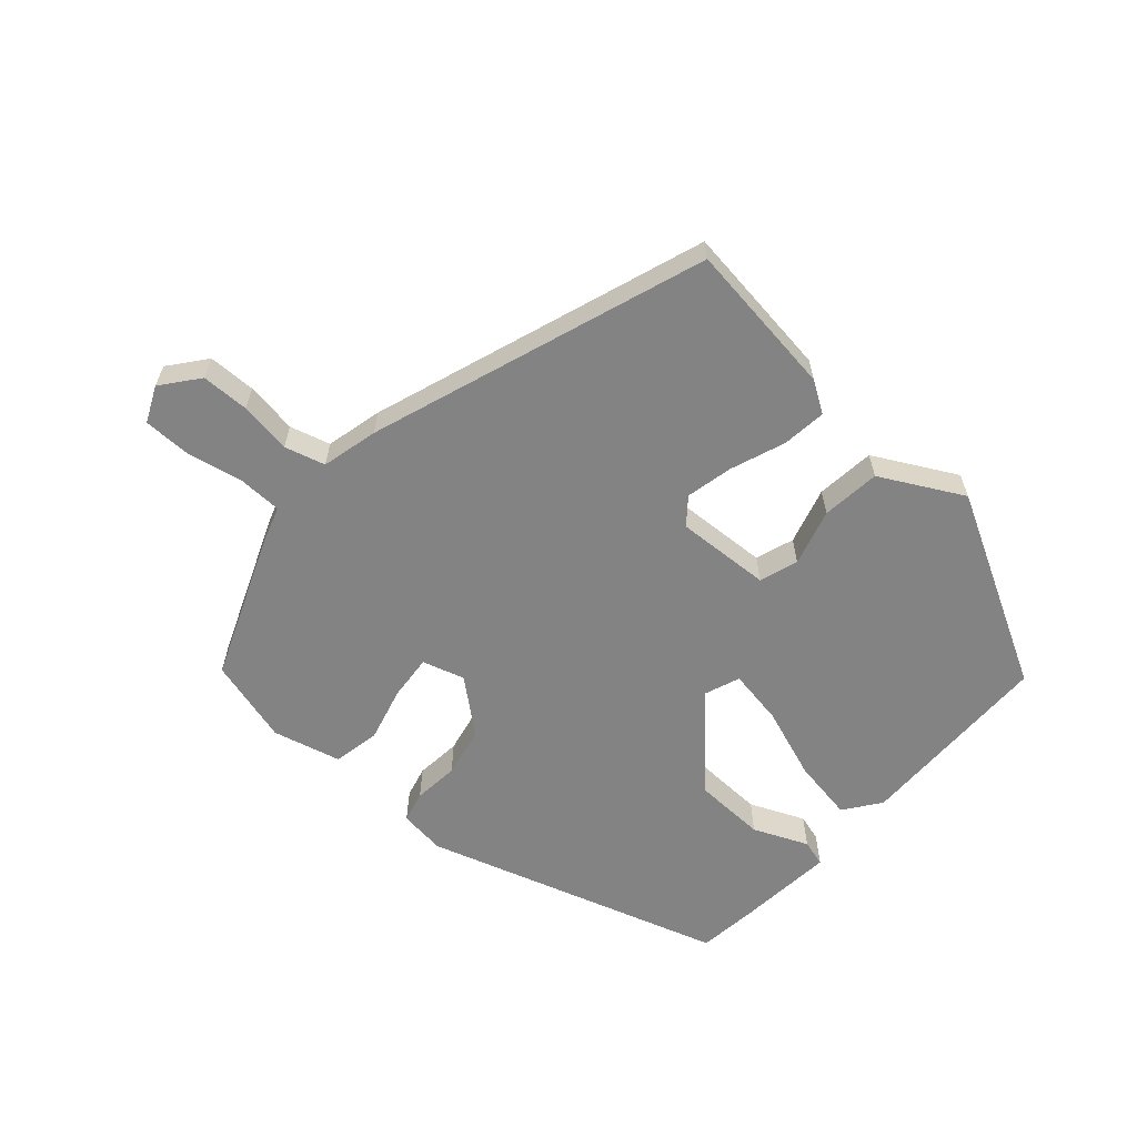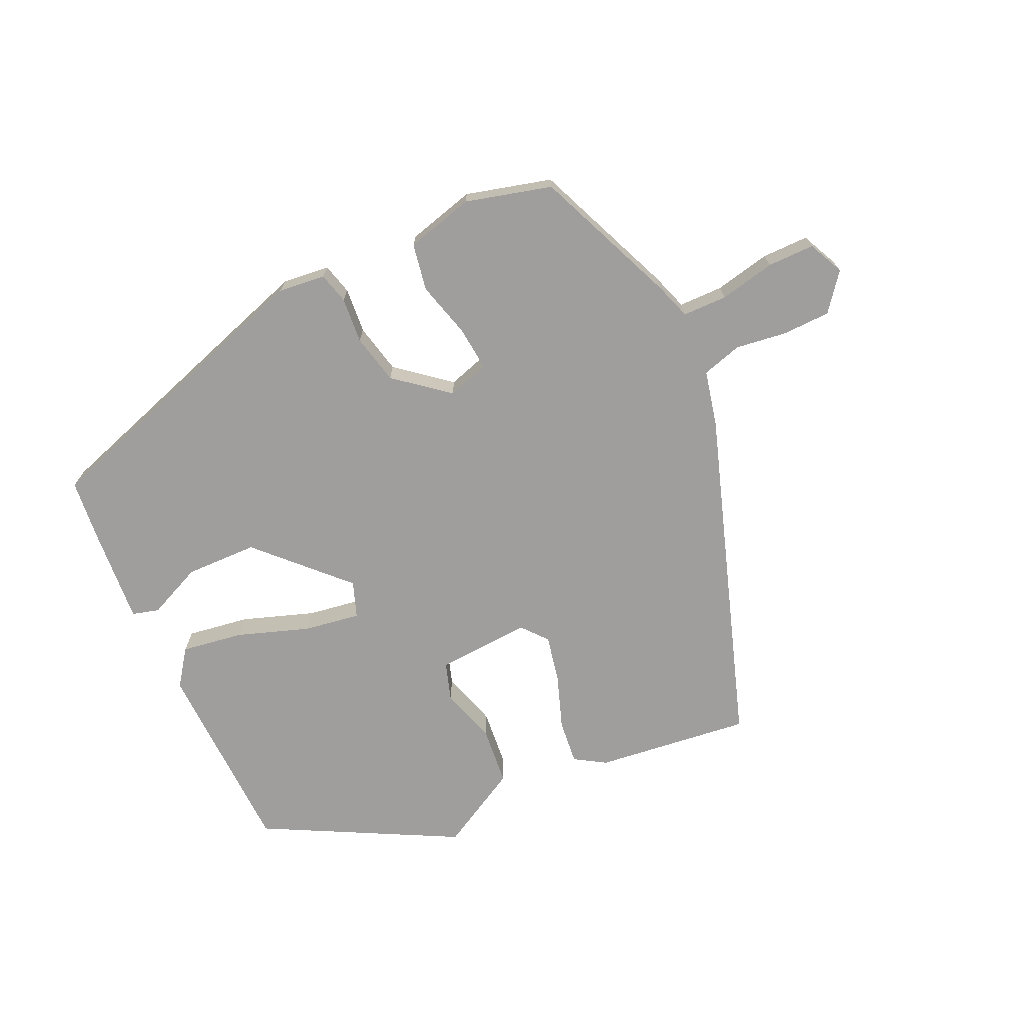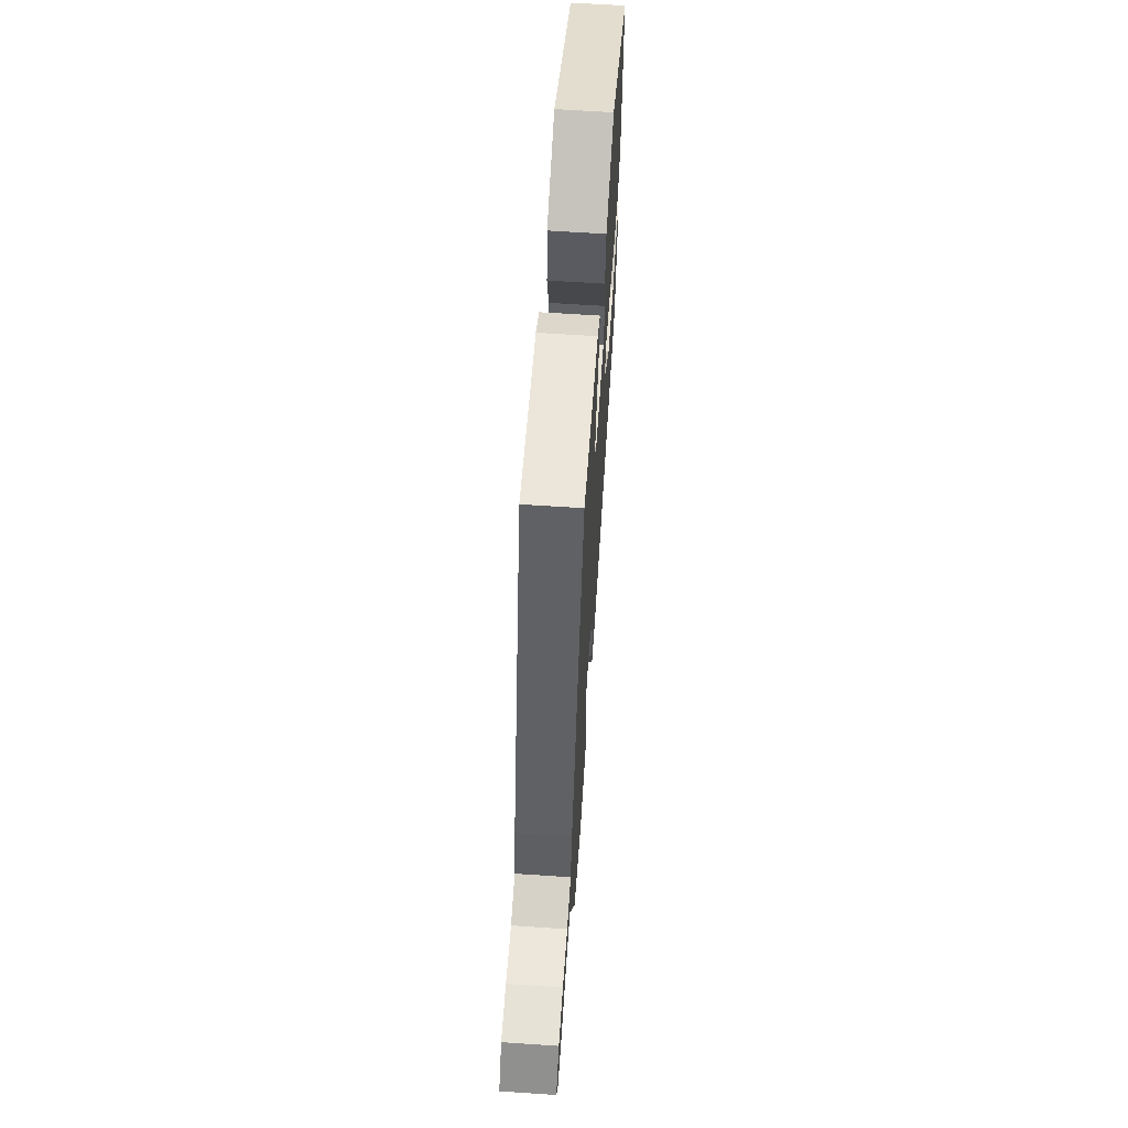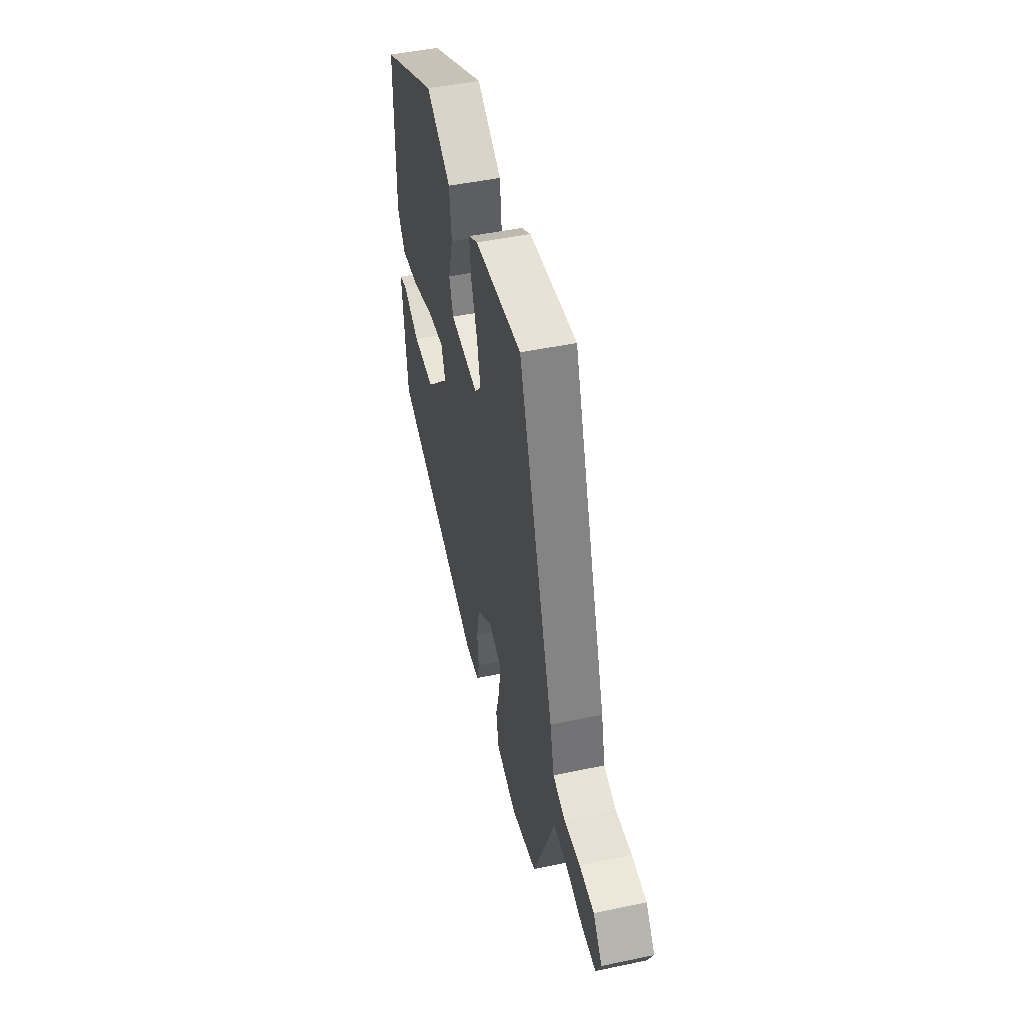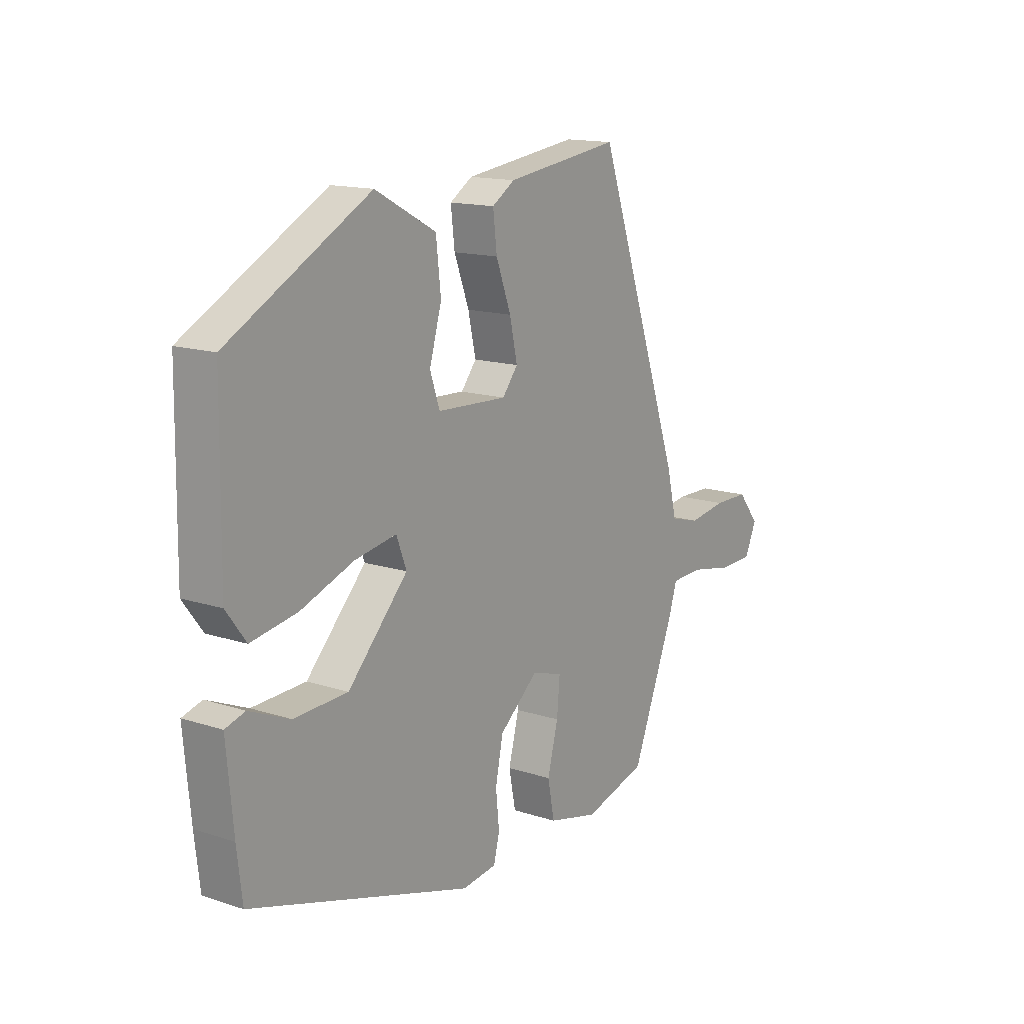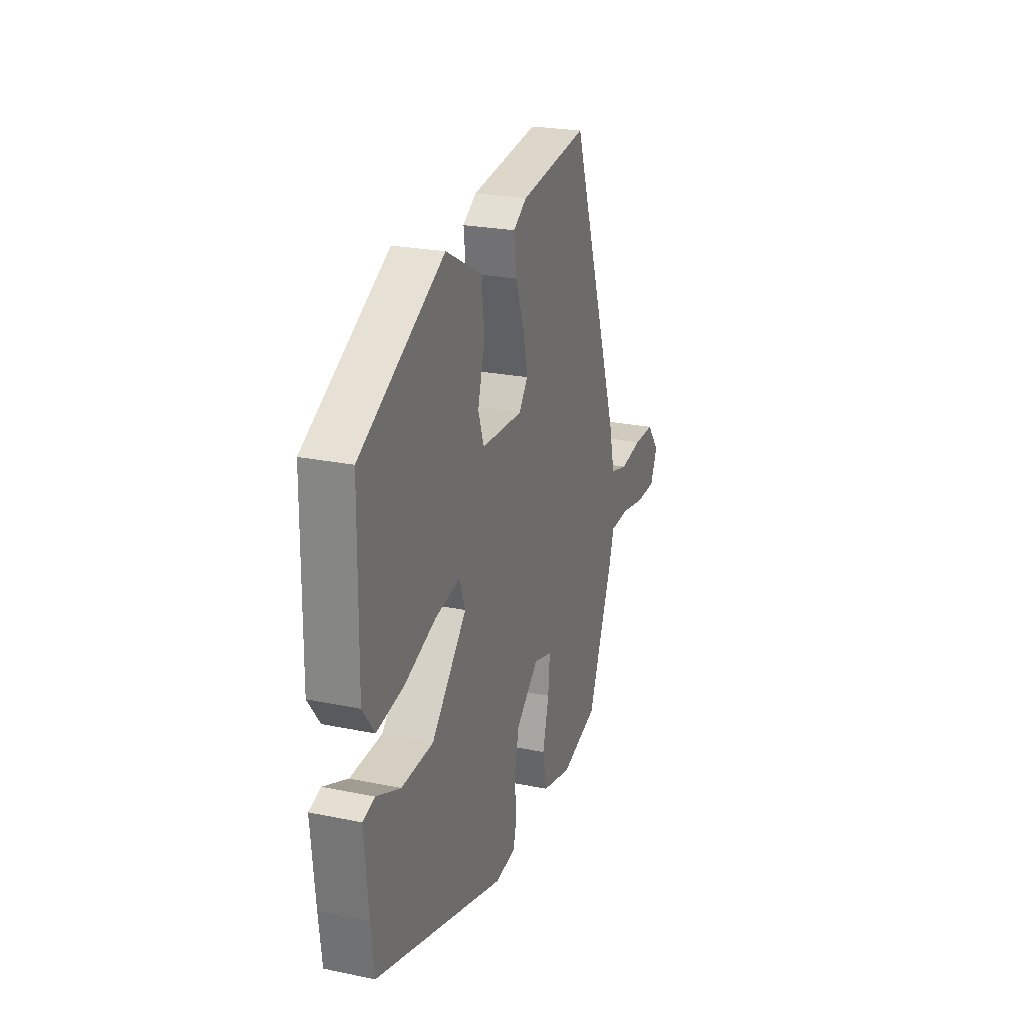
<metadata>
{"format":"obj","ext":"obj","renderer":"f3d","projection":"perspective","resolution":1024,"background":"white","views":[{"elev":-61.2,"azim":-41.4,"up":"+Y"},{"elev":-71.0,"azim":-154.4,"up":"+Y"},{"elev":62.8,"azim":-86.1,"up":"+Z"},{"elev":48.5,"azim":-103.2,"up":"+Z"},{"elev":14.8,"azim":125.0,"up":"+Z"},{"elev":24.1,"azim":108.9,"up":"+Z"}]}
</metadata>
<code>
v 0.486 0.07 -0.38
v 0.027 0.07 -0.522
v -0.045 0.07 -0.513
v -0.057 0.07 -0.465
v -0.05 0.07 -0.395
v -0.066 0.07 -0.318
v -0.146 0.07 -0.251
v -0.211 0.07 -0.27
v -0.205 0.07 -0.339
v -0.183 0.07 -0.424
v -0.197 0.07 -0.496
v -0.302 0.07 -0.522
v -0.433 0.07 -0.485
v -0.521 0.07 -0.264
v -0.539 0.07 -0.208
v -0.607 0.07 -0.206
v -0.693 0.07 -0.223
v -0.765 0.07 -0.222
v -0.79 0.07 -0.167
v -0.745 0.07 -0.111
v -0.672 0.07 -0.11
v -0.593 0.07 -0.122
v -0.531 0.07 -0.105
v -0.51 0.07 -0.019
v -0.331 0.07 0.492
v -0.093 0.07 0.46
v -0.046 0.07 0.43
v -0.054 0.07 0.362
v -0.085 0.07 0.279
v -0.101 0.07 0.207
v -0.069 0.07 0.167
v 0.076 0.07 0.174
v 0.096 0.07 0.233
v 0.071 0.07 0.32
v 0.081 0.07 0.41
v 0.207 0.07 0.477
v 0.5 0.07 0.318
v 0.504 0.07 0.012
v 0.463 0.07 -0.043
v 0.368 0.07 -0.027
v 0.258 0.07 0.013
v 0.172 0.07 0.028
v 0.151 0.07 -0.027
v 0.275 0.07 -0.158
v 0.386 0.07 -0.162
v 0.47 0.07 -0.126
v 0.511 0.07 -0.138
v 0.497 0.07 -0.287
v 0.486 0 -0.38
v 0.027 0 -0.522
v -0.045 0 -0.513
v -0.057 0 -0.465
v -0.05 0 -0.395
v -0.066 0 -0.318
v -0.146 0 -0.251
v -0.211 0 -0.27
v -0.205 0 -0.339
v -0.183 0 -0.424
v -0.197 0 -0.496
v -0.302 0 -0.522
v -0.433 0 -0.485
v -0.521 0 -0.264
v -0.539 0 -0.208
v -0.607 0 -0.206
v -0.693 0 -0.223
v -0.765 0 -0.222
v -0.79 0 -0.167
v -0.745 0 -0.111
v -0.672 0 -0.11
v -0.593 0 -0.122
v -0.531 0 -0.105
v -0.51 0 -0.019
v -0.331 0 0.492
v -0.093 0 0.46
v -0.046 0 0.43
v -0.054 0 0.362
v -0.085 0 0.279
v -0.101 0 0.207
v -0.069 0 0.167
v 0.076 0 0.174
v 0.096 0 0.233
v 0.071 0 0.32
v 0.081 0 0.41
v 0.207 0 0.477
v 0.5 0 0.318
v 0.504 0 0.012
v 0.463 0 -0.043
v 0.368 0 -0.027
v 0.258 0 0.013
v 0.172 0 0.028
v 0.151 0 -0.027
v 0.275 0 -0.158
v 0.386 0 -0.162
v 0.47 0 -0.126
v 0.511 0 -0.138
v 0.497 0 -0.287
f 3 4 5
f 2 3 5
f 1 2 5
f 48 1 5
f 47 48 5
f 46 47 5
f 45 46 5
f 44 45 5 6
f 43 44 6 7
f 42 43 7 8
f 39 40 41
f 38 39 41
f 37 38 41
f 36 37 41
f 35 36 41
f 34 35 41
f 33 34 41
f 32 33 41 42
f 31 32 42 8
f 27 28 29
f 26 27 29
f 25 26 29
f 24 25 29
f 23 24 29
f 23 29 30
f 20 21 22
f 19 20 22
f 18 19 22
f 17 18 22
f 16 17 22
f 15 16 22 23
f 14 15 23
f 13 14 23
f 12 13 23
f 11 12 23
f 10 11 23
f 9 10 23
f 8 9 23
f 8 23 30 31
f 53 52 51
f 53 51 50
f 53 50 49
f 53 49 96
f 53 96 95
f 53 95 94
f 53 94 93
f 54 53 93 92
f 55 54 92 91
f 56 55 91 90
f 89 88 87
f 89 87 86
f 89 86 85
f 89 85 84
f 89 84 83
f 89 83 82
f 89 82 81
f 90 89 81 80
f 56 90 80 79
f 77 76 75
f 77 75 74
f 77 74 73
f 77 73 72
f 77 72 71
f 78 77 71
f 70 69 68
f 70 68 67
f 70 67 66
f 70 66 65
f 70 65 64
f 71 70 64 63
f 71 63 62
f 71 62 61
f 71 61 60
f 71 60 59
f 71 59 58
f 71 58 57
f 71 57 56
f 79 78 71 56
f 1 49 50 2
f 2 50 51 3
f 3 51 52 4
f 4 52 53 5
f 5 53 54 6
f 6 54 55 7
f 7 55 56 8
f 8 56 57 9
f 9 57 58 10
f 10 58 59 11
f 11 59 60 12
f 12 60 61 13
f 13 61 62 14
f 14 62 63 15
f 15 63 64 16
f 16 64 65 17
f 17 65 66 18
f 18 66 67 19
f 19 67 68 20
f 20 68 69 21
f 21 69 70 22
f 22 70 71 23
f 23 71 72 24
f 24 72 73 25
f 25 73 74 26
f 26 74 75 27
f 27 75 76 28
f 28 76 77 29
f 29 77 78 30
f 30 78 79 31
f 31 79 80 32
f 32 80 81 33
f 33 81 82 34
f 34 82 83 35
f 35 83 84 36
f 36 84 85 37
f 37 85 86 38
f 38 86 87 39
f 39 87 88 40
f 40 88 89 41
f 41 89 90 42
f 42 90 91 43
f 43 91 92 44
f 44 92 93 45
f 45 93 94 46
f 46 94 95 47
f 47 95 96 48
f 48 96 49 1

</code>
